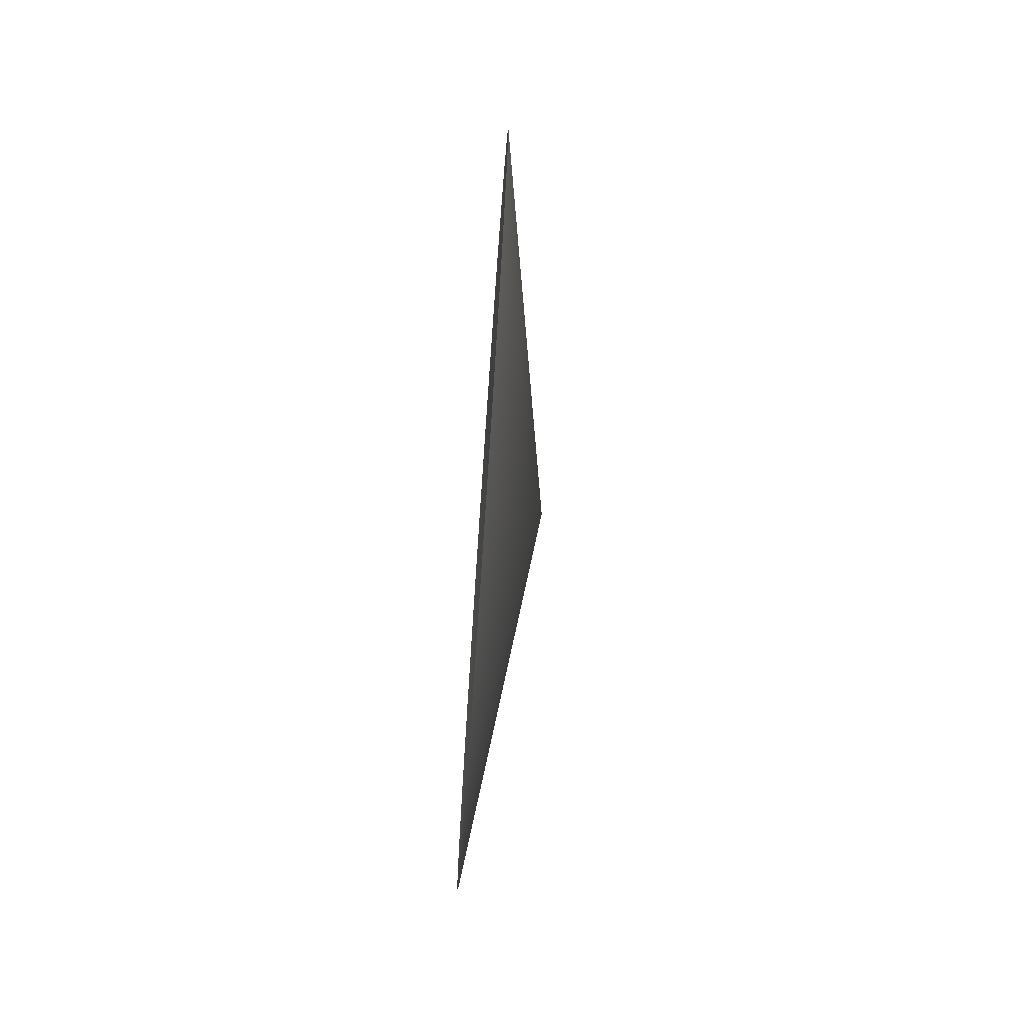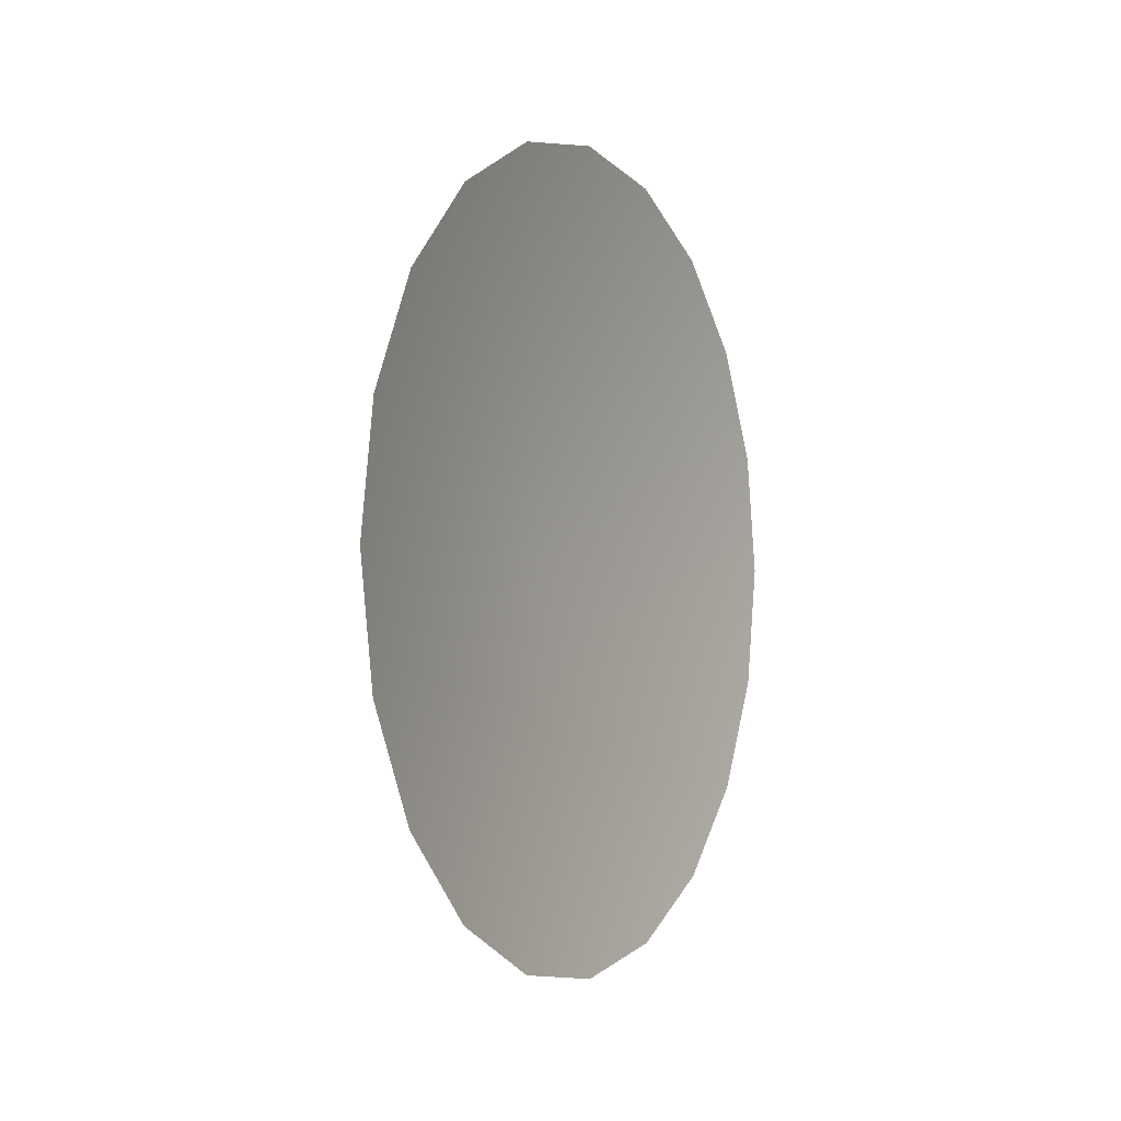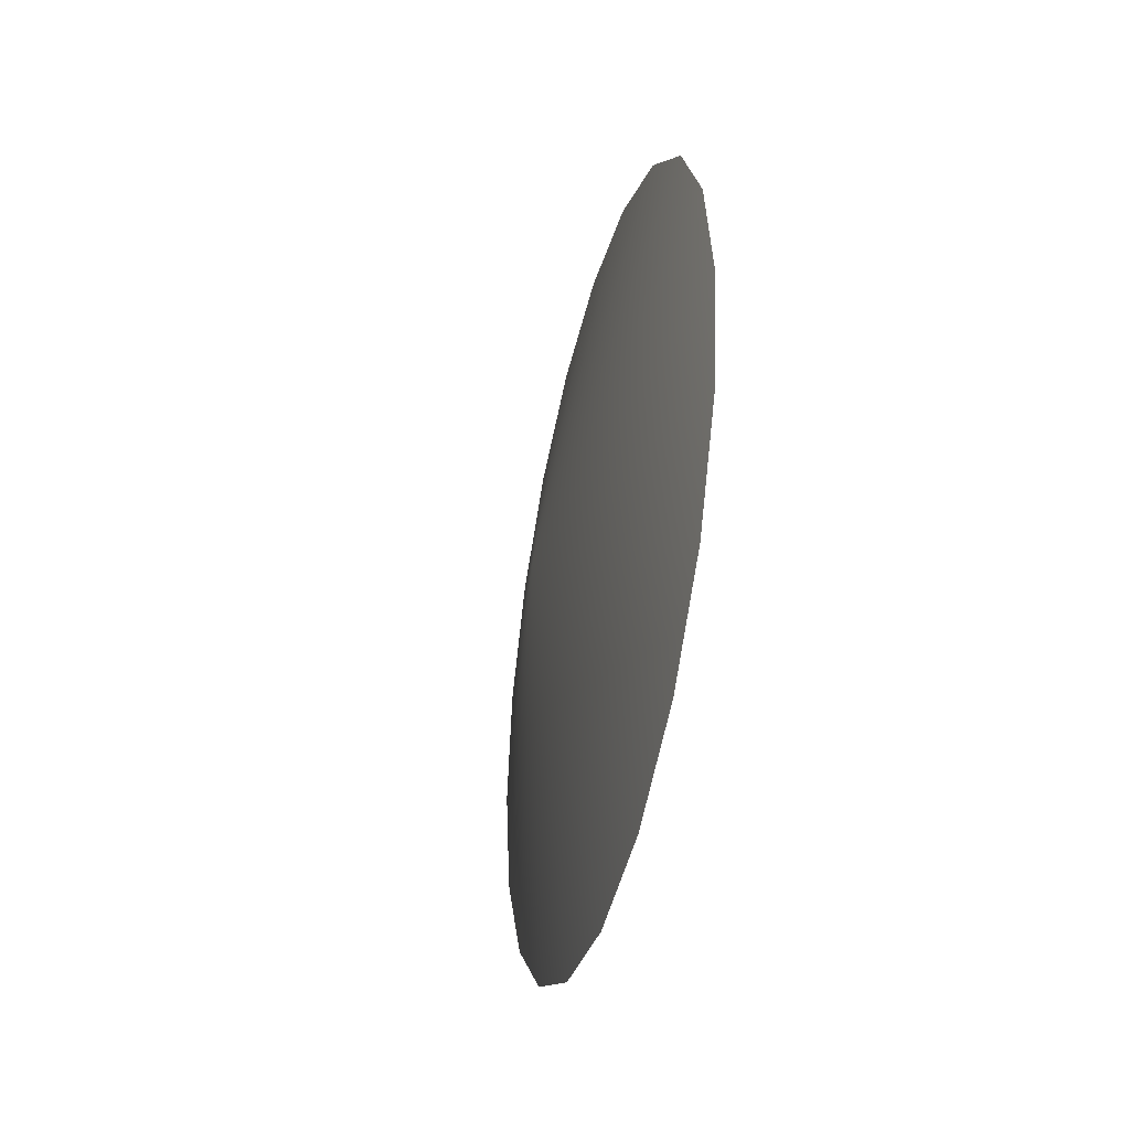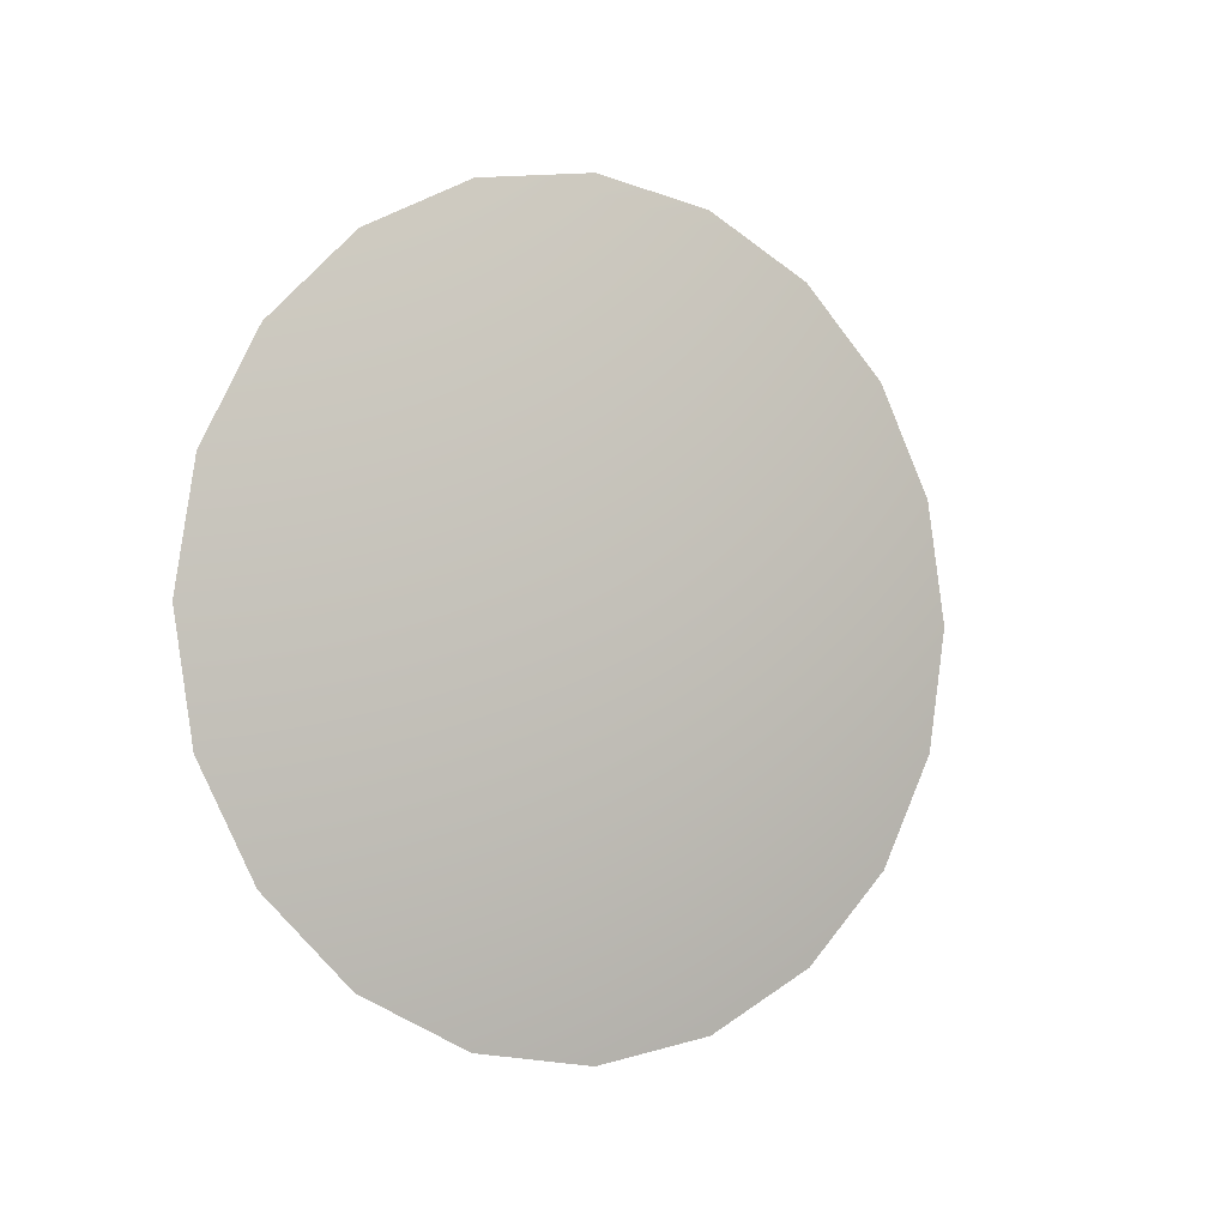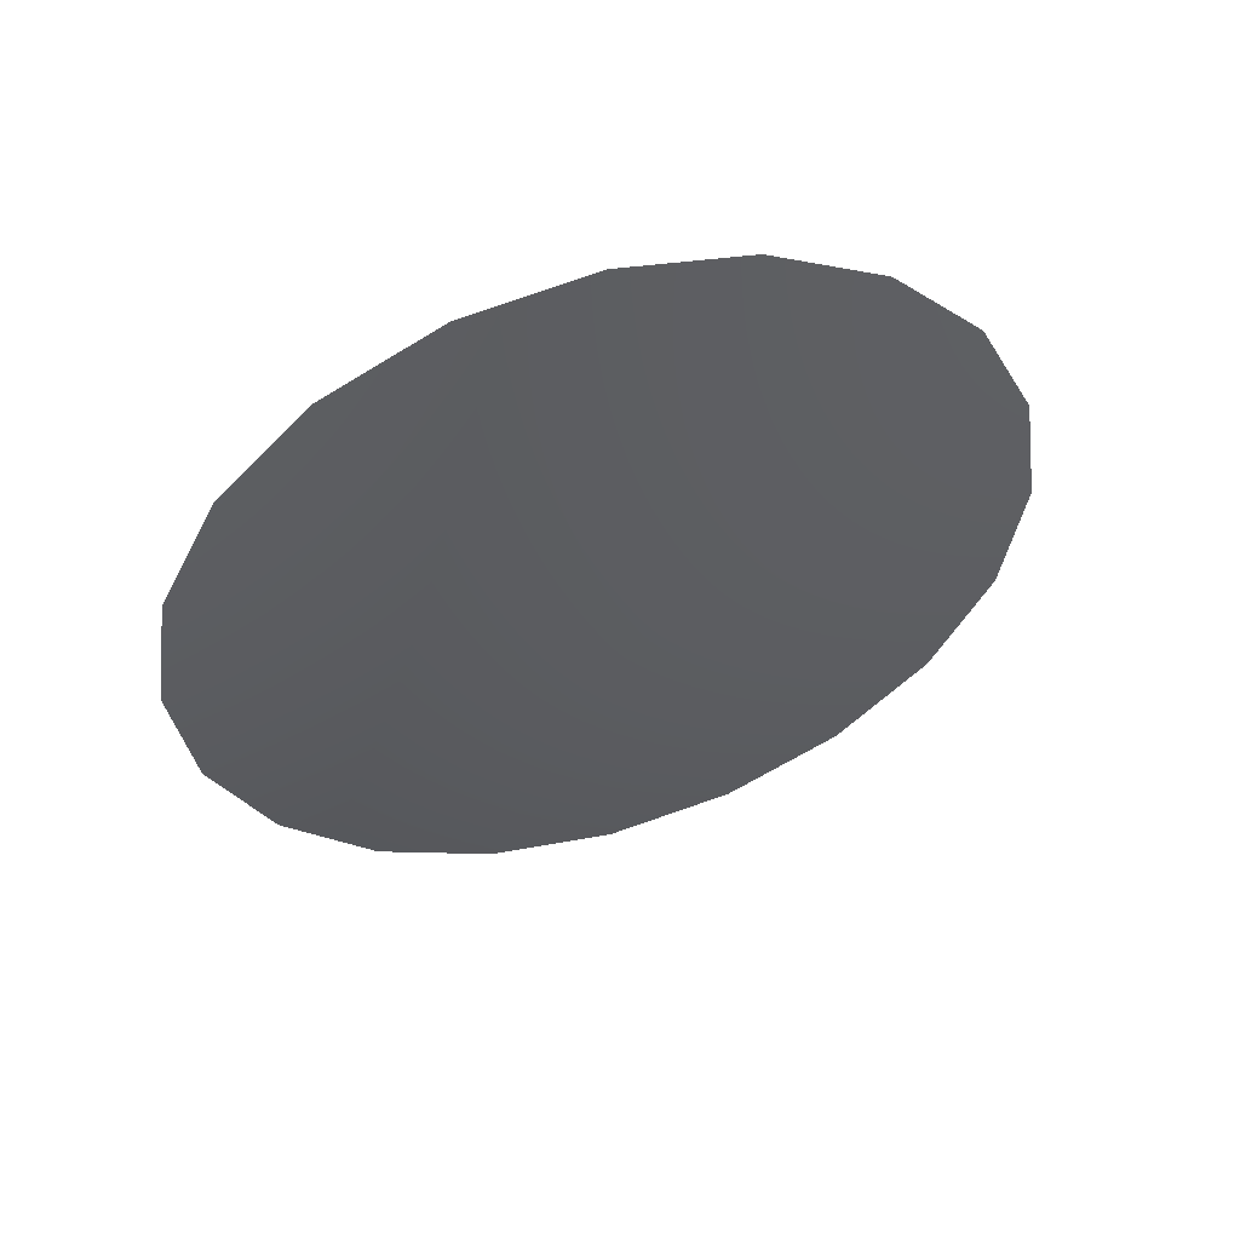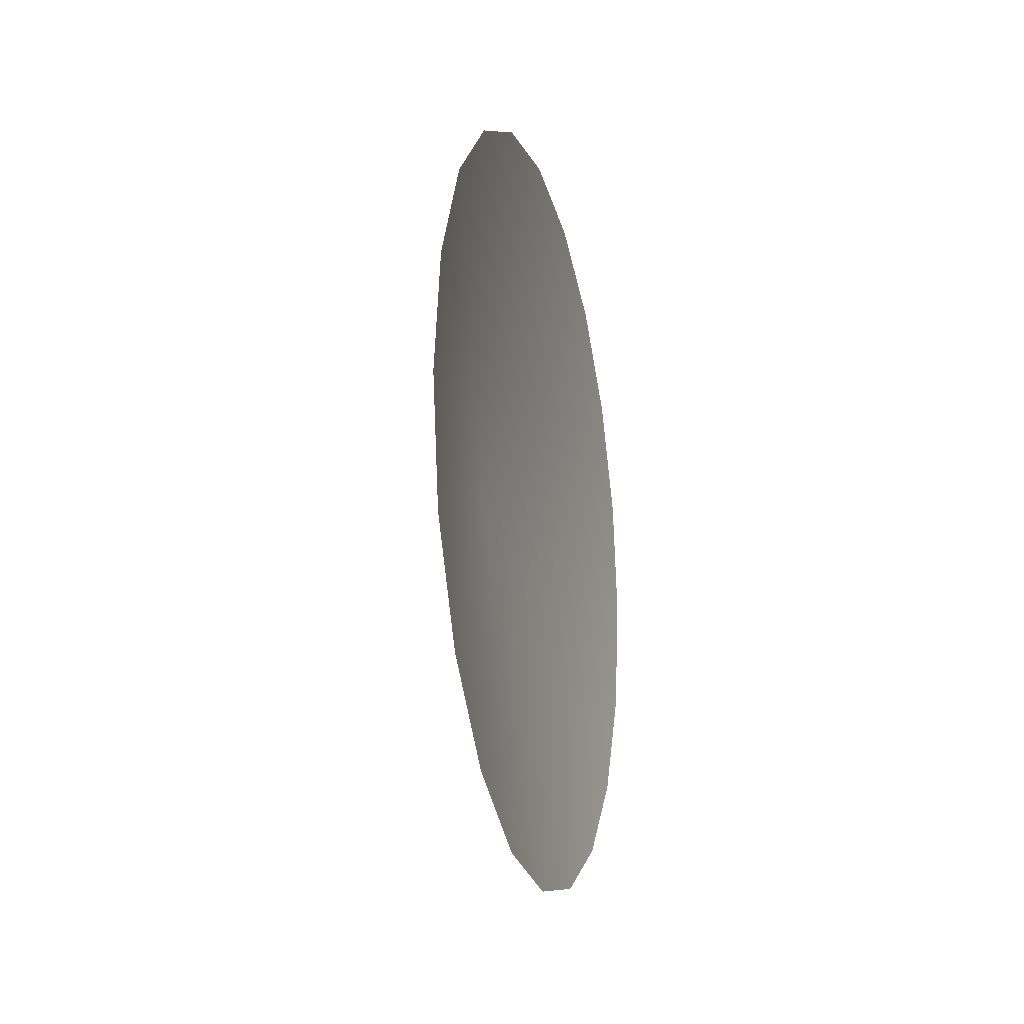
<metadata>
{"format":"obj","ext":"obj","renderer":"f3d","projection":"perspective","resolution":1024,"background":"white","views":[{"elev":-72.2,"azim":176.0,"up":"+Y"},{"elev":-2.0,"azim":28.2,"up":"+Z"},{"elev":-40.0,"azim":-13.6,"up":"+Z"},{"elev":-3.2,"azim":-121.7,"up":"+Y"},{"elev":53.1,"azim":-106.7,"up":"+Z"},{"elev":-18.3,"azim":14.4,"up":"+Z"}]}
</metadata>
<code>
g houseGlassWindow01
v -6.332 6.254 -0.1671
v -6.417 5.74 7.629e-08
v -6.332 6.177 -0.3178
v -6.332 6.281 1.175e-07
v -6.332 6.058 -0.4374
v -6.332 6.254 0.1671
v -6.332 5.907 -0.5141
v -6.332 6.177 0.3178
v -6.332 5.74 -0.5406
v -6.332 6.058 0.4374
v -6.332 5.573 -0.5141
v -6.332 5.907 0.5141
v -6.332 5.422 -0.4374
v -6.332 5.74 0.5406
v -6.332 5.303 -0.3178
v -6.332 5.573 0.5141
v -6.332 5.226 -0.1671
v -6.332 5.422 0.4374
v -6.332 5.199 1.175e-07
v -6.332 5.303 0.3178
v -6.332 5.226 0.1671
g houseGlassWindow01_0
f 3 2 1
f 1 2 4
f 5 2 3
f 4 2 6
f 7 2 5
f 6 2 8
f 9 2 7
f 8 2 10
f 11 2 9
f 10 2 12
f 13 2 11
f 12 2 14
f 15 2 13
f 14 2 16
f 17 2 15
f 16 2 18
f 19 2 17
f 18 2 20
f 21 2 19
f 20 2 21

</code>
